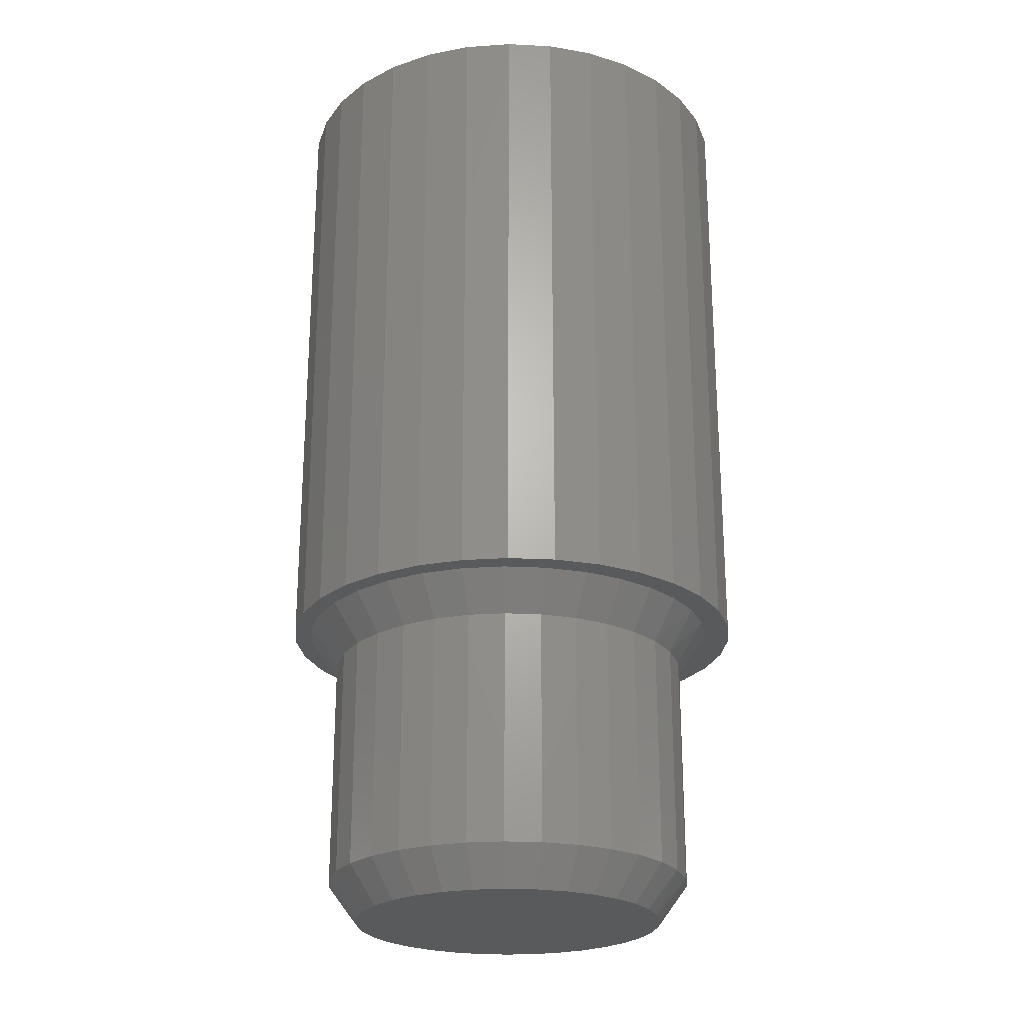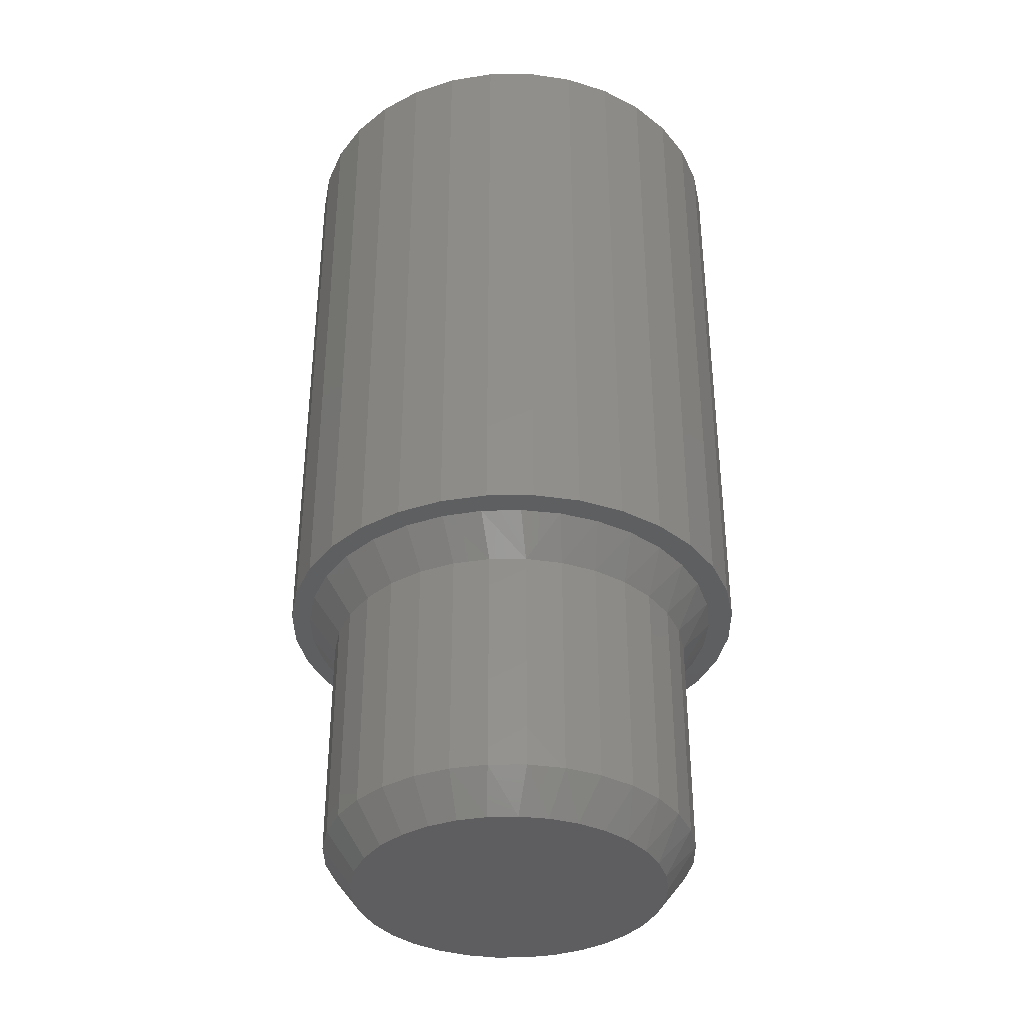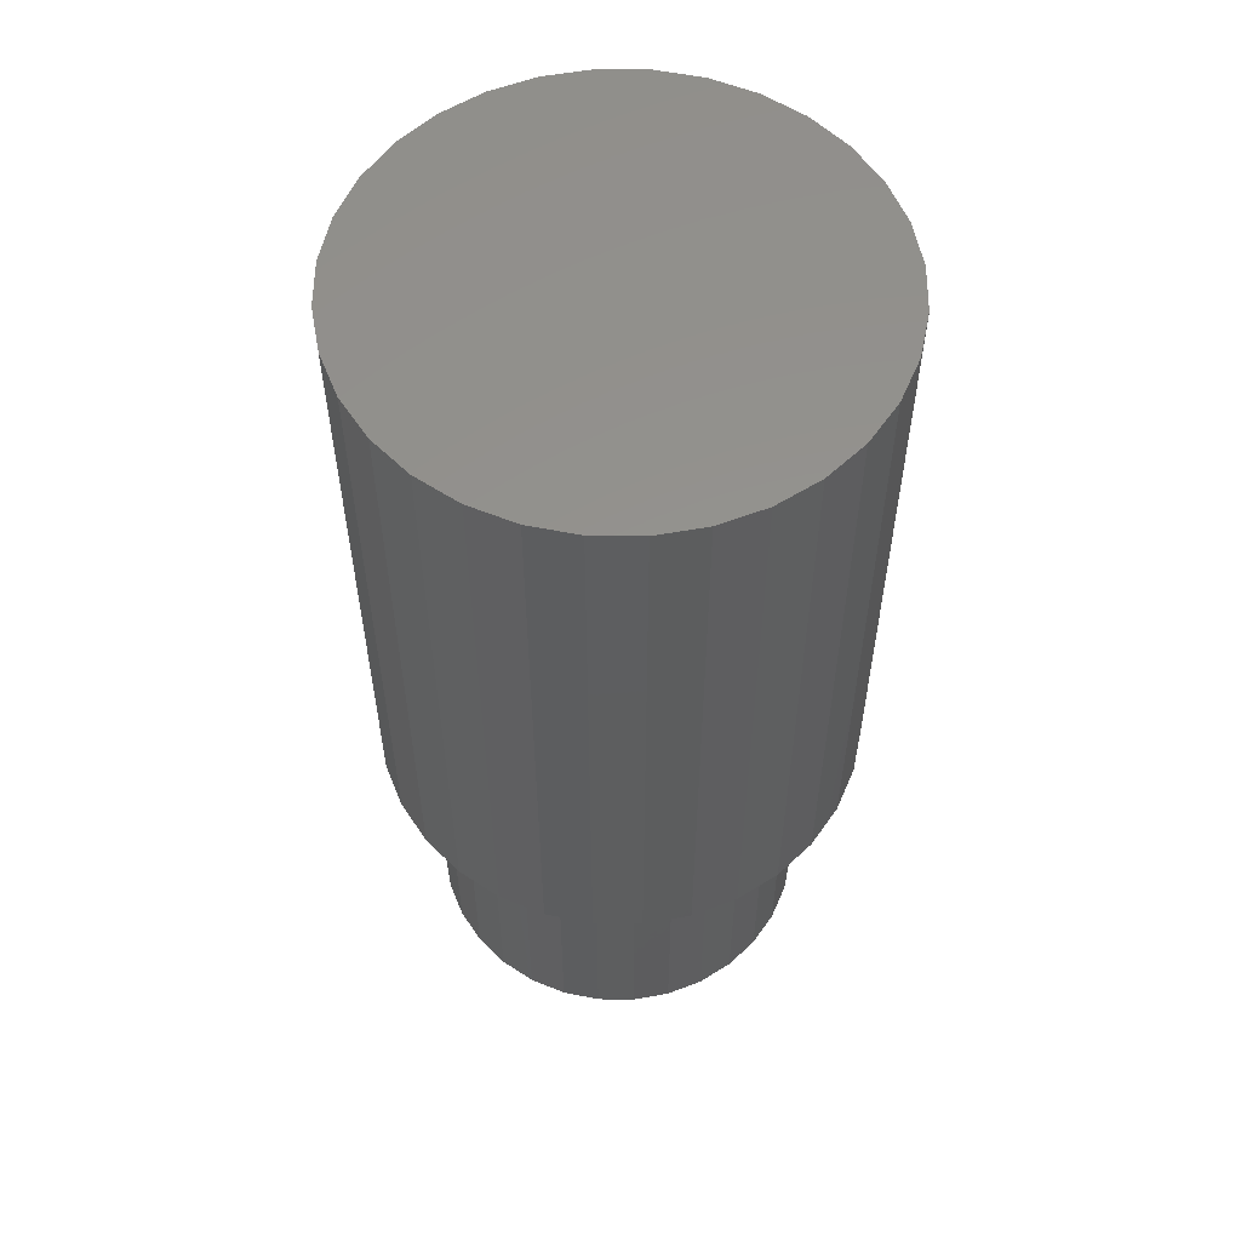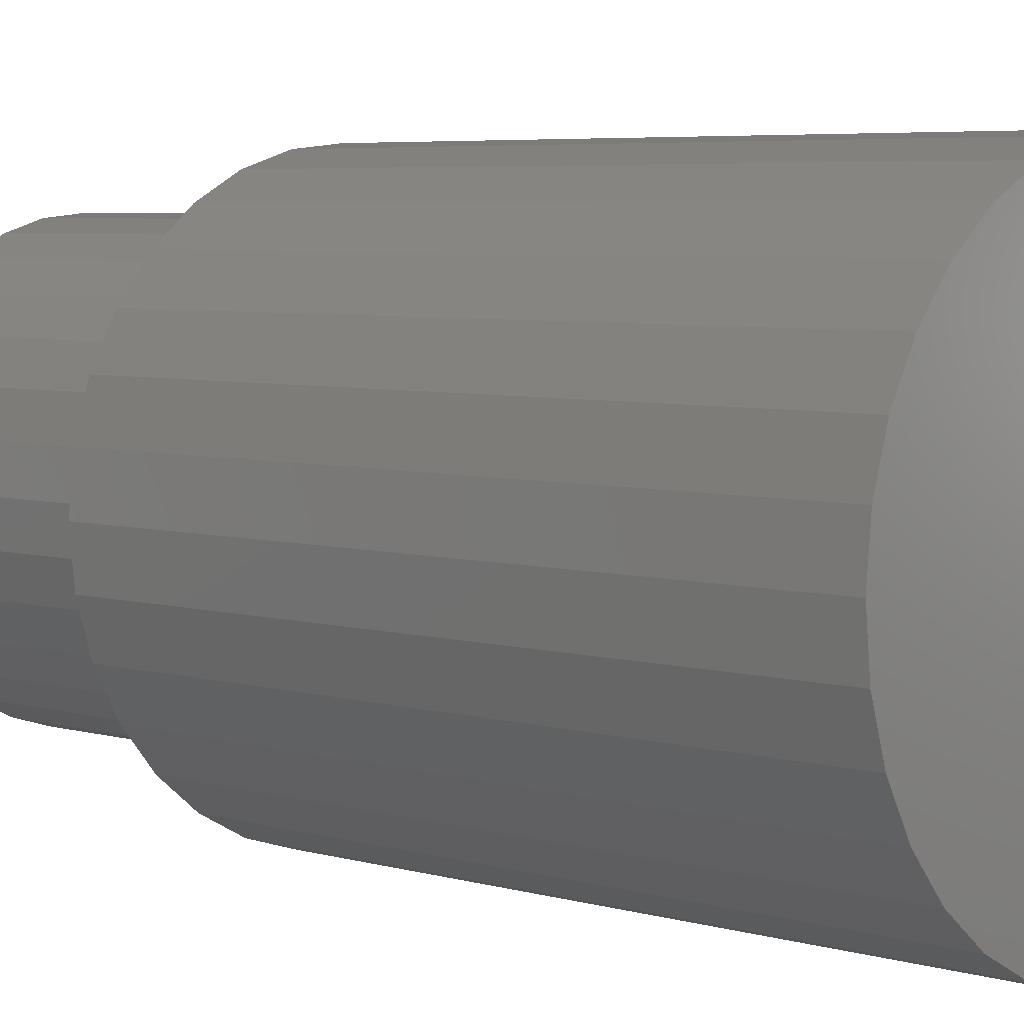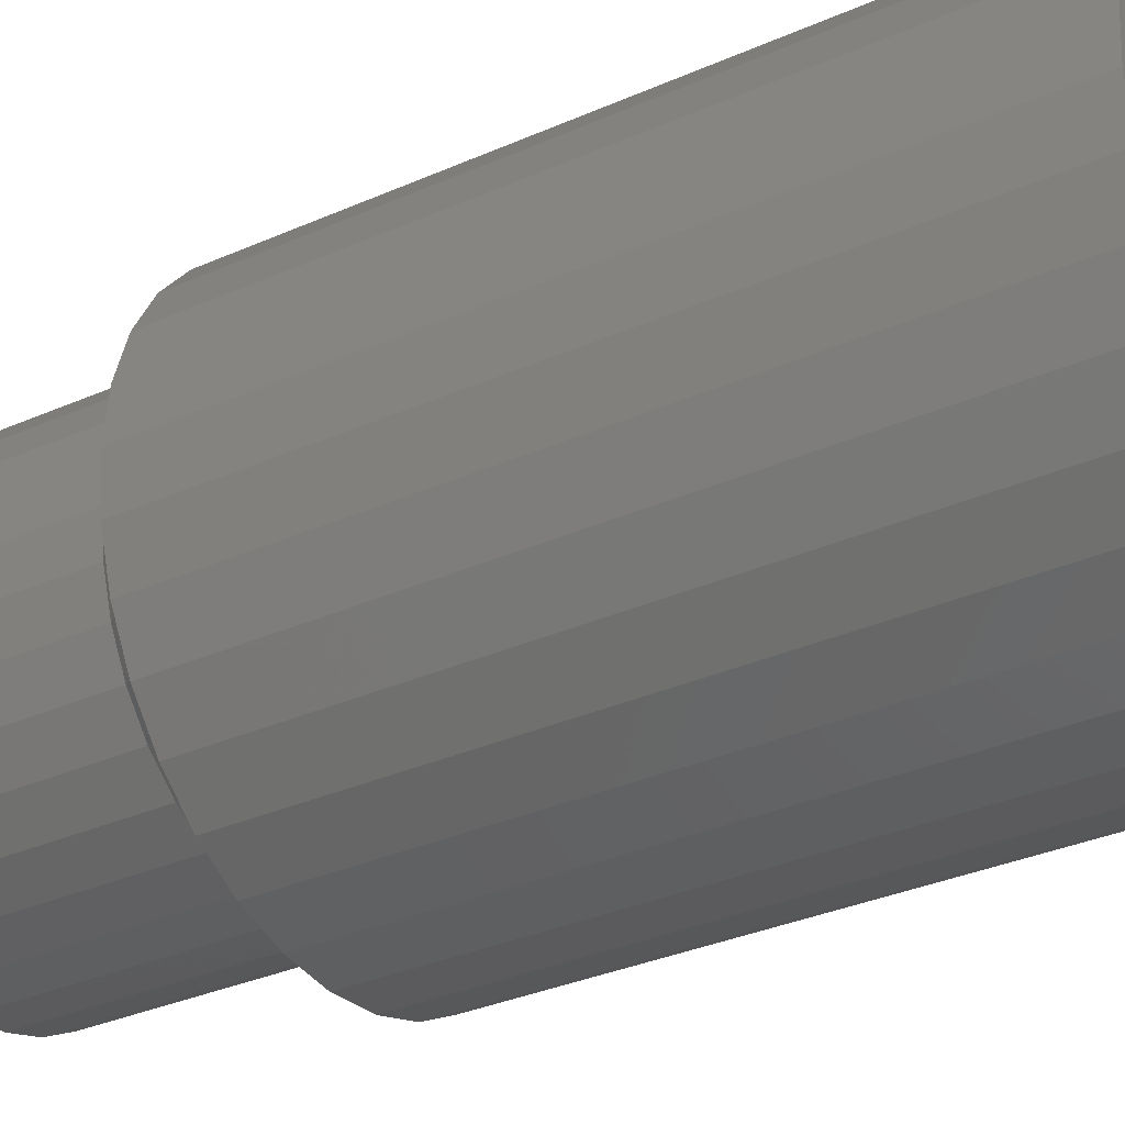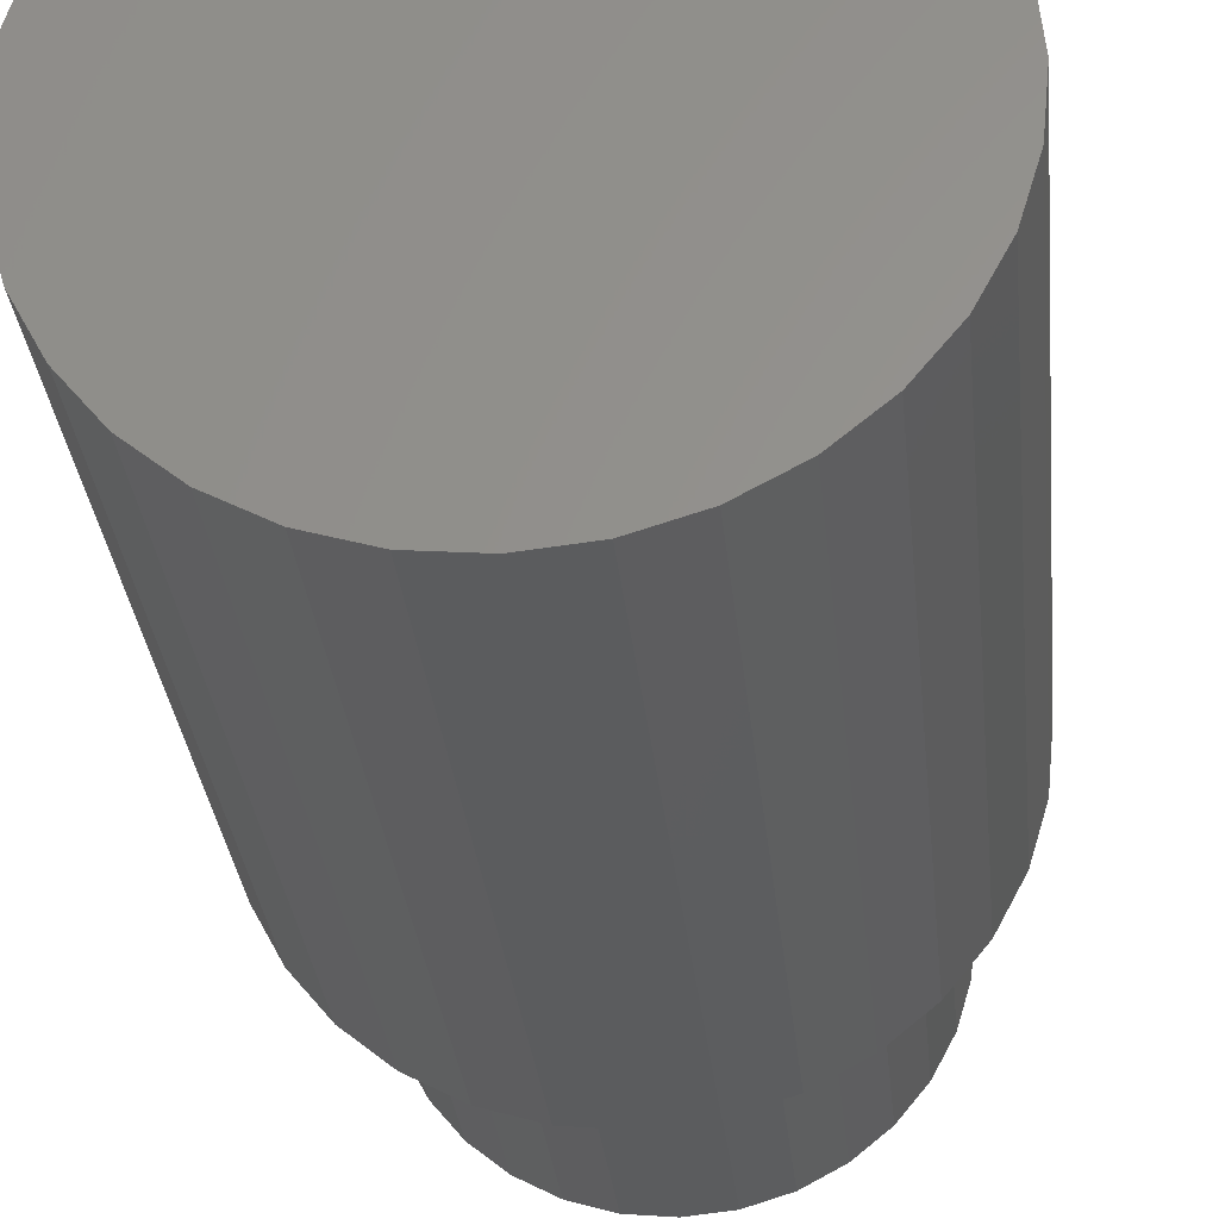
<metadata>
{"format":"stl","ext":"stl","renderer":"f3d","projection":"perspective","resolution":1024,"background":"white","views":[{"elev":-24.0,"azim":68.4,"up":"+Y"},{"elev":-36.7,"azim":118.6,"up":"+Y"},{"elev":56.5,"azim":17.5,"up":"+Y"},{"elev":5.0,"azim":133.3,"up":"+Z"},{"elev":-32.5,"azim":121.8,"up":"+Z"},{"elev":-29.6,"azim":-174.5,"up":"+Z"}]}
</metadata>
<code>
# stl→obj: 194 verts, 384 faces
v 0.152 -0.5312 0.03906
v 0.152 -0.7188 0.03906
v 0.1491 -0.5312 0.009799
v 0.1491 -0.7188 0.009799
v 0.1406 -0.5312 -0.01834
v 0.1406 -0.7188 -0.01834
v 0.1267 -0.5312 -0.04427
v 0.1267 -0.7188 -0.04427
v 0.108 -0.5312 -0.067
v 0.108 -0.7188 -0.067
v 0.08531 -0.5312 -0.08566
v 0.08531 -0.7188 -0.08566
v 0.05938 -0.5312 -0.09952
v 0.05938 -0.7188 -0.09952
v 0.03124 -0.5312 -0.1081
v 0.03124 -0.7188 -0.1081
v 0.001974 -0.5312 -0.1109
v 0.001974 -0.7188 -0.1109
v -0.02729 -0.5312 -0.1081
v -0.02729 -0.7188 -0.1081
v -0.05543 -0.5312 -0.09952
v -0.05543 -0.7188 -0.09952
v -0.08136 -0.5312 -0.08566
v -0.08136 -0.7188 -0.08566
v -0.1041 -0.5312 -0.067
v -0.1041 -0.7188 -0.067
v -0.1227 -0.5312 -0.04427
v -0.1227 -0.7188 -0.04427
v -0.1366 -0.5312 -0.01834
v -0.1366 -0.7188 -0.01834
v -0.1451 -0.5312 0.009799
v -0.1451 -0.7188 0.009799
v -0.148 -0.5312 0.03906
v -0.148 -0.7188 0.03906
v -0.1451 -0.5312 0.06833
v -0.1451 -0.7188 0.06833
v -0.1366 -0.5312 0.09647
v -0.1366 -0.7188 0.09647
v -0.1227 -0.5312 0.1224
v -0.1227 -0.7188 0.1224
v -0.1041 -0.5312 0.1451
v -0.1041 -0.7188 0.1451
v -0.08136 -0.5312 0.1638
v -0.08136 -0.7188 0.1638
v -0.05543 -0.5312 0.1776
v -0.05543 -0.7188 0.1776
v -0.02729 -0.5312 0.1862
v -0.02729 -0.7188 0.1862
v 0.001974 -0.5312 0.1891
v 0.001974 -0.7188 0.1891
v 0.03124 -0.5312 0.1862
v 0.03124 -0.7188 0.1862
v 0.05938 -0.5312 0.1776
v 0.05938 -0.7188 0.1776
v 0.08531 -0.5312 0.1638
v 0.08531 -0.7188 0.1638
v 0.108 -0.5312 0.1451
v 0.108 -0.7188 0.1451
v 0.1267 -0.5312 0.1224
v 0.1267 -0.7188 0.1224
v 0.1406 -0.5312 0.09647
v 0.1406 -0.7188 0.09647
v 0.1491 -0.5312 0.06833
v 0.1491 -0.7188 0.06833
v 0.04051 -0.5 -0.1514
v 0.0763 -0.5 -0.1405
v 0.01798 -0.5 -0.1336
v 0.001974 -0.5 0.2125
v 0.04051 -0.5 0.2229
v 0.003289 -0.5 0.2266
v -0.03393 -0.5 0.2229
v -0.07534 -0.5 -0.1162
v -0.1025 -0.5 -0.09934
v -0.1027 -0.5 -0.1229
v 0.0763 -0.5 0.212
v 0.03581 -0.5 0.2092
v 0.06835 -0.5 0.1993
v 0.1382 -0.5 -0.09914
v 0.1619 -0.5 -0.07022
v 0.1301 -0.5 -0.07778
v 0.1065 -0.5 -0.09934
v 0.07928 -0.5 -0.1162
v 0.1093 -0.5 -0.1229
v 0.04944 -0.5 -0.1278
v -0.06972 -0.5 0.212
v -0.1027 -0.5 0.1944
v -0.0644 -0.5 0.1993
v -0.03186 -0.5 0.2092
v -0.04549 -0.5 -0.1278
v -0.06972 -0.5 -0.1405
v -0.01403 -0.5 -0.1336
v -0.03393 -0.5 -0.1514
v 0.003289 -0.5 -0.155
v -0.1316 -0.5 -0.09914
v -0.1262 -0.5 -0.07778
v -0.1553 -0.5 -0.07022
v -0.1455 -0.5 -0.05224
v -0.173 -0.5 -0.03724
v -0.1598 -0.5 -0.02359
v -0.1838 -0.5 -0.001448
v -0.1685 -0.5 0.007196
v -0.1875 -0.5 0.03577
v -0.1715 -0.5 0.03907
v -0.1838 -0.5 0.07299
v -0.1681 -0.5 0.0729
v -0.173 -0.5 0.1088
v -0.1583 -0.5 0.1054
v -0.1553 -0.5 0.1418
v -0.1422 -0.5 0.1354
v -0.1316 -0.5 0.1707
v -0.1207 -0.5 0.1617
v -0.09438 -0.5 0.1833
v 0.1093 -0.5 0.1944
v 0.09833 -0.5 0.1833
v 0.1382 -0.5 0.1707
v 0.1246 -0.5 0.1617
v 0.1619 -0.5 0.1418
v 0.1462 -0.5 0.1354
v 0.1796 -0.5 0.1088
v 0.1622 -0.5 0.1054
v 0.1904 -0.5 0.07299
v 0.1721 -0.5 0.0729
v 0.1941 -0.5 0.03577
v 0.1754 -0.5 0.03906
v 0.1904 -0.5 -0.001448
v 0.1725 -0.5 0.007193
v 0.1796 -0.5 -0.03724
v 0.1637 -0.5 -0.02359
v 0.1494 -0.5 -0.05224
v -0.02272 -0.75 0.1632
v 0.02667 -0.75 0.1632
v 0.001975 -0.75 0.1656
v -0.04646 -0.75 0.156
v 0.05041 -0.75 0.156
v -0.06834 -0.75 0.1443
v 0.07229 -0.75 0.1443
v 0.05839 -0.75 -0.07423
v -0.03266 -0.75 -0.08267
v 0.03661 -0.75 -0.08267
v -0.009705 -0.75 -0.08696
v 0.01365 -0.75 -0.08696
v 0.09147 -0.75 0.1286
v -0.08752 -0.75 0.1286
v 0.1072 -0.75 0.1094
v -0.1033 -0.75 0.1094
v 0.1189 -0.75 0.0875
v -0.115 -0.75 0.0875
v 0.1261 -0.75 0.06375
v -0.1222 -0.75 0.06376
v 0.1285 -0.75 0.03906
v -0.1246 -0.75 0.03906
v 0.1264 -0.75 0.01581
v -0.1224 -0.75 0.01581
v 0.12 -0.75 -0.006657
v -0.116 -0.75 -0.006655
v 0.1096 -0.75 -0.02756
v -0.1056 -0.75 -0.02756
v 0.0955 -0.75 -0.0462
v -0.09156 -0.75 -0.0462
v 0.07824 -0.75 -0.06194
v -0.0743 -0.75 -0.06194
v -0.05444 -0.75 -0.07423
v 0.003289 3.835e-17 0.2266
v 0.04051 4.021e-17 0.2229
v -0.03393 3.608e-17 0.2229
v -0.06972 3.349e-17 0.212
v 0.0763 4.159e-17 0.212
v 0.04051 1.943e-17 -0.1514
v -0.03393 1.53e-17 -0.1514
v 0.0763 2.202e-17 -0.1405
v 0.003289 1.716e-17 -0.155
v -0.06972 1.392e-17 -0.1405
v -0.1027 1.307e-17 -0.1229
v 0.1093 2.483e-17 -0.1229
v -0.1316 1.278e-17 -0.09914
v 0.1382 2.776e-17 -0.09914
v -0.1553 1.307e-17 -0.07022
v 0.1619 3.068e-17 -0.07022
v -0.173 1.392e-17 -0.03724
v 0.1796 3.349e-17 -0.03724
v -0.1838 1.53e-17 -0.001448
v 0.1904 3.608e-17 -0.001448
v -0.1875 1.716e-17 0.03577
v 0.1941 3.835e-17 0.03577
v -0.1838 1.943e-17 0.07299
v 0.1904 4.021e-17 0.07299
v -0.173 2.202e-17 0.1088
v 0.1796 4.159e-17 0.1088
v -0.1553 2.483e-17 0.1418
v 0.1619 4.245e-17 0.1418
v -0.1316 2.776e-17 0.1707
v 0.1382 4.273e-17 0.1707
v -0.1027 3.068e-17 0.1944
v 0.1093 4.245e-17 0.1944
f 1 2 3
f 3 2 4
f 3 4 5
f 5 4 6
f 5 6 7
f 7 6 8
f 7 8 9
f 9 8 10
f 9 10 11
f 11 10 12
f 11 12 13
f 13 12 14
f 13 14 15
f 15 14 16
f 15 16 17
f 17 16 18
f 17 18 19
f 19 18 20
f 19 20 21
f 21 20 22
f 21 22 23
f 23 22 24
f 23 24 25
f 25 24 26
f 25 26 27
f 27 26 28
f 27 28 29
f 29 28 30
f 29 30 31
f 31 30 32
f 31 32 33
f 33 32 34
f 33 34 35
f 35 34 36
f 35 36 37
f 37 36 38
f 37 38 39
f 39 38 40
f 39 40 41
f 41 40 42
f 41 42 43
f 43 42 44
f 43 44 45
f 45 44 46
f 45 46 47
f 47 46 48
f 47 48 49
f 49 48 50
f 49 50 51
f 51 50 52
f 51 52 53
f 53 52 54
f 53 54 55
f 55 54 56
f 55 56 57
f 57 56 58
f 57 58 59
f 59 58 60
f 59 60 61
f 61 60 62
f 61 62 63
f 63 62 64
f 63 64 1
f 1 64 2
f 65 66 67
f 68 69 70
f 70 71 68
f 72 73 74
f 69 68 75
f 75 68 76
f 75 76 77
f 78 79 80
f 78 80 81
f 78 81 82
f 78 82 83
f 82 84 83
f 66 83 84
f 66 84 67
f 85 86 87
f 85 87 88
f 85 88 68
f 85 68 71
f 72 74 89
f 89 74 90
f 89 90 91
f 91 90 92
f 91 92 67
f 67 92 93
f 67 93 65
f 74 73 94
f 94 73 95
f 94 95 96
f 96 95 97
f 96 97 98
f 98 97 99
f 98 99 100
f 100 99 101
f 100 101 102
f 102 101 103
f 102 103 104
f 104 103 105
f 104 105 106
f 106 105 107
f 106 107 108
f 108 107 109
f 108 109 110
f 110 109 111
f 110 111 86
f 86 111 112
f 86 112 87
f 75 77 113
f 113 77 114
f 113 114 115
f 115 114 116
f 115 116 117
f 117 116 118
f 117 118 119
f 119 118 120
f 119 120 121
f 121 120 122
f 121 122 123
f 123 122 124
f 123 124 125
f 125 124 126
f 125 126 127
f 127 126 128
f 127 128 79
f 79 128 129
f 79 129 80
f 109 41 111
f 111 41 43
f 111 43 112
f 112 43 45
f 112 45 87
f 41 109 39
f 39 109 107
f 39 107 37
f 37 107 105
f 37 105 35
f 35 105 103
f 35 103 33
f 59 116 57
f 57 116 114
f 57 114 55
f 55 114 77
f 55 77 53
f 116 59 118
f 118 59 61
f 118 61 120
f 120 61 63
f 120 63 122
f 122 63 1
f 122 1 124
f 49 88 47
f 47 88 87
f 47 87 45
f 88 49 68
f 68 49 51
f 68 51 76
f 76 51 53
f 76 53 77
f 95 73 25
f 27 95 25
f 73 72 23
f 25 73 23
f 19 21 89
f 21 72 89
f 23 72 21
f 91 67 17
f 19 91 17
f 19 89 91
f 67 84 15
f 17 67 15
f 84 82 13
f 15 84 13
f 81 80 9
f 11 81 9
f 11 82 81
f 13 82 11
f 9 80 7
f 80 129 7
f 7 129 128
f 7 128 5
f 5 128 126
f 5 126 3
f 3 126 124
f 3 124 1
f 103 101 33
f 33 101 31
f 101 99 31
f 31 99 29
f 95 27 97
f 97 27 29
f 97 29 99
f 130 131 132
f 131 130 133
f 131 133 134
f 134 133 135
f 134 135 136
f 137 138 139
f 139 138 140
f 139 140 141
f 136 135 142
f 142 135 143
f 142 143 144
f 144 143 145
f 144 145 146
f 146 145 147
f 146 147 148
f 148 147 149
f 148 149 150
f 150 149 151
f 150 151 152
f 152 151 153
f 152 153 154
f 154 153 155
f 154 155 156
f 156 155 157
f 156 157 158
f 158 157 159
f 158 159 160
f 160 159 161
f 160 161 137
f 137 161 162
f 137 162 138
f 40 143 42
f 42 143 135
f 42 135 44
f 44 135 133
f 44 133 46
f 143 40 145
f 145 40 38
f 145 38 147
f 147 38 36
f 147 36 149
f 149 36 34
f 149 34 151
f 144 58 142
f 142 58 56
f 142 56 136
f 136 56 54
f 136 54 134
f 58 144 60
f 60 144 146
f 60 146 62
f 62 146 148
f 62 148 64
f 64 148 150
f 64 150 2
f 132 48 130
f 130 48 46
f 130 46 133
f 48 132 50
f 50 132 131
f 50 131 52
f 52 131 134
f 52 134 54
f 28 26 159
f 24 22 162
f 161 24 162
f 161 26 24
f 159 26 161
f 22 20 138
f 162 22 138
f 20 18 140
f 138 20 140
f 139 141 16
f 141 18 16
f 140 18 141
f 14 12 137
f 139 14 137
f 139 16 14
f 12 10 160
f 137 12 160
f 158 10 8
f 160 10 158
f 158 8 156
f 156 8 6
f 156 6 154
f 154 6 4
f 154 4 152
f 152 4 2
f 152 2 150
f 159 157 28
f 28 157 155
f 28 155 30
f 30 155 153
f 30 153 32
f 32 153 151
f 32 151 34
f 163 164 165
f 166 165 164
f 167 166 164
f 168 169 170
f 171 169 168
f 169 172 170
f 170 172 173
f 170 173 174
f 174 173 175
f 174 175 176
f 176 175 177
f 176 177 178
f 178 177 179
f 178 179 180
f 180 179 181
f 180 181 182
f 182 181 183
f 182 183 184
f 184 183 185
f 184 185 186
f 186 185 187
f 186 187 188
f 188 187 189
f 188 189 190
f 190 189 191
f 190 191 192
f 192 191 193
f 192 193 194
f 194 193 166
f 194 166 167
f 184 123 182
f 182 123 125
f 182 125 180
f 180 125 127
f 180 127 178
f 178 127 79
f 178 79 176
f 176 79 78
f 176 78 174
f 174 78 83
f 174 83 170
f 170 83 66
f 170 66 168
f 168 66 65
f 168 65 171
f 171 65 93
f 171 93 169
f 169 93 92
f 169 92 172
f 172 92 90
f 172 90 173
f 173 90 74
f 173 74 175
f 175 74 94
f 175 94 177
f 177 94 96
f 177 96 179
f 179 96 98
f 179 98 181
f 181 98 100
f 181 100 183
f 183 100 102
f 183 102 185
f 185 102 104
f 185 104 187
f 187 104 106
f 187 106 189
f 189 106 108
f 189 108 191
f 191 108 110
f 191 110 193
f 193 110 86
f 193 86 166
f 166 86 85
f 166 85 165
f 165 85 71
f 165 71 163
f 163 71 70
f 163 70 164
f 164 70 69
f 164 69 167
f 167 69 75
f 167 75 194
f 194 75 113
f 194 113 192
f 192 113 115
f 192 115 190
f 190 115 117
f 190 117 188
f 188 117 119
f 188 119 186
f 186 119 121
f 186 121 184
f 184 121 123

</code>
